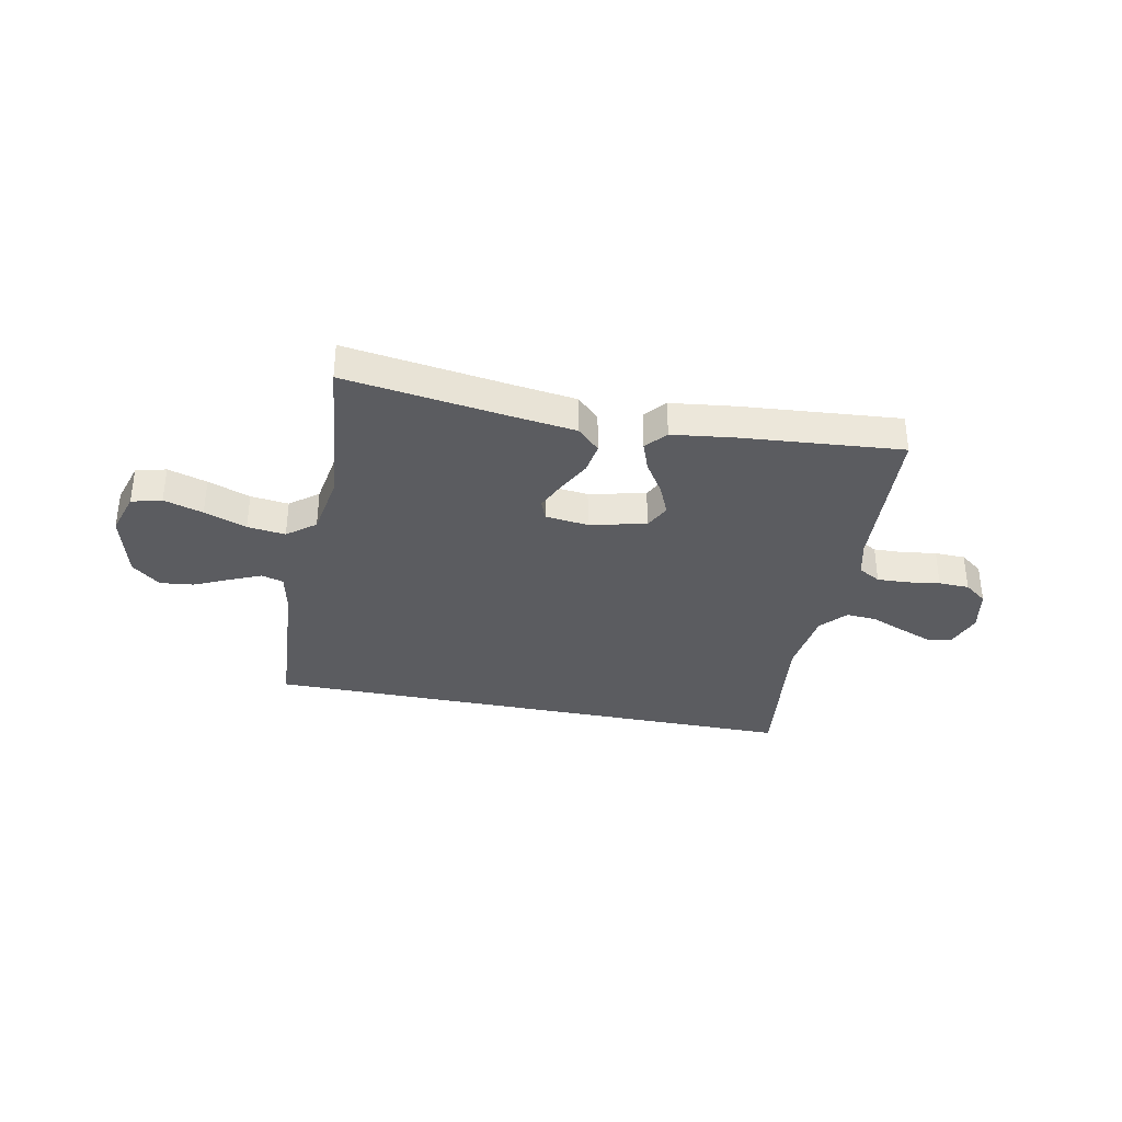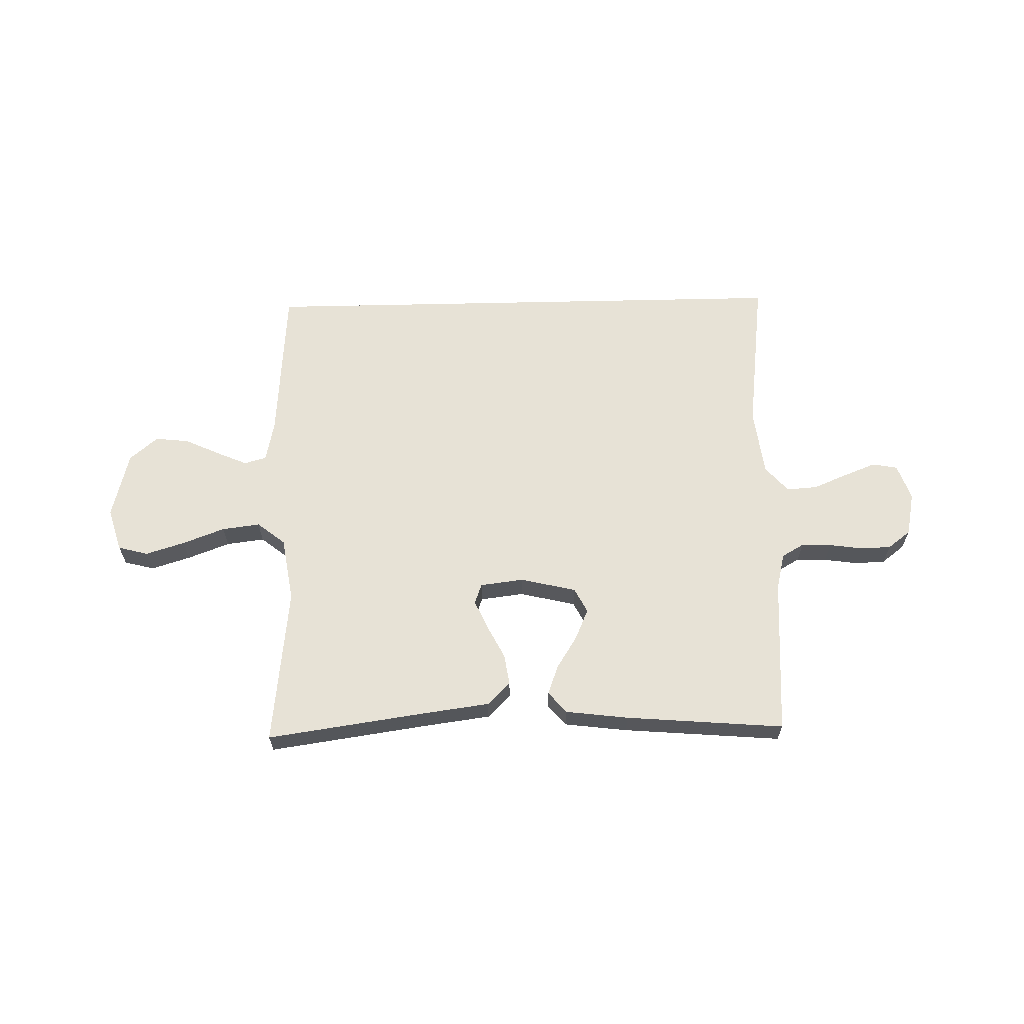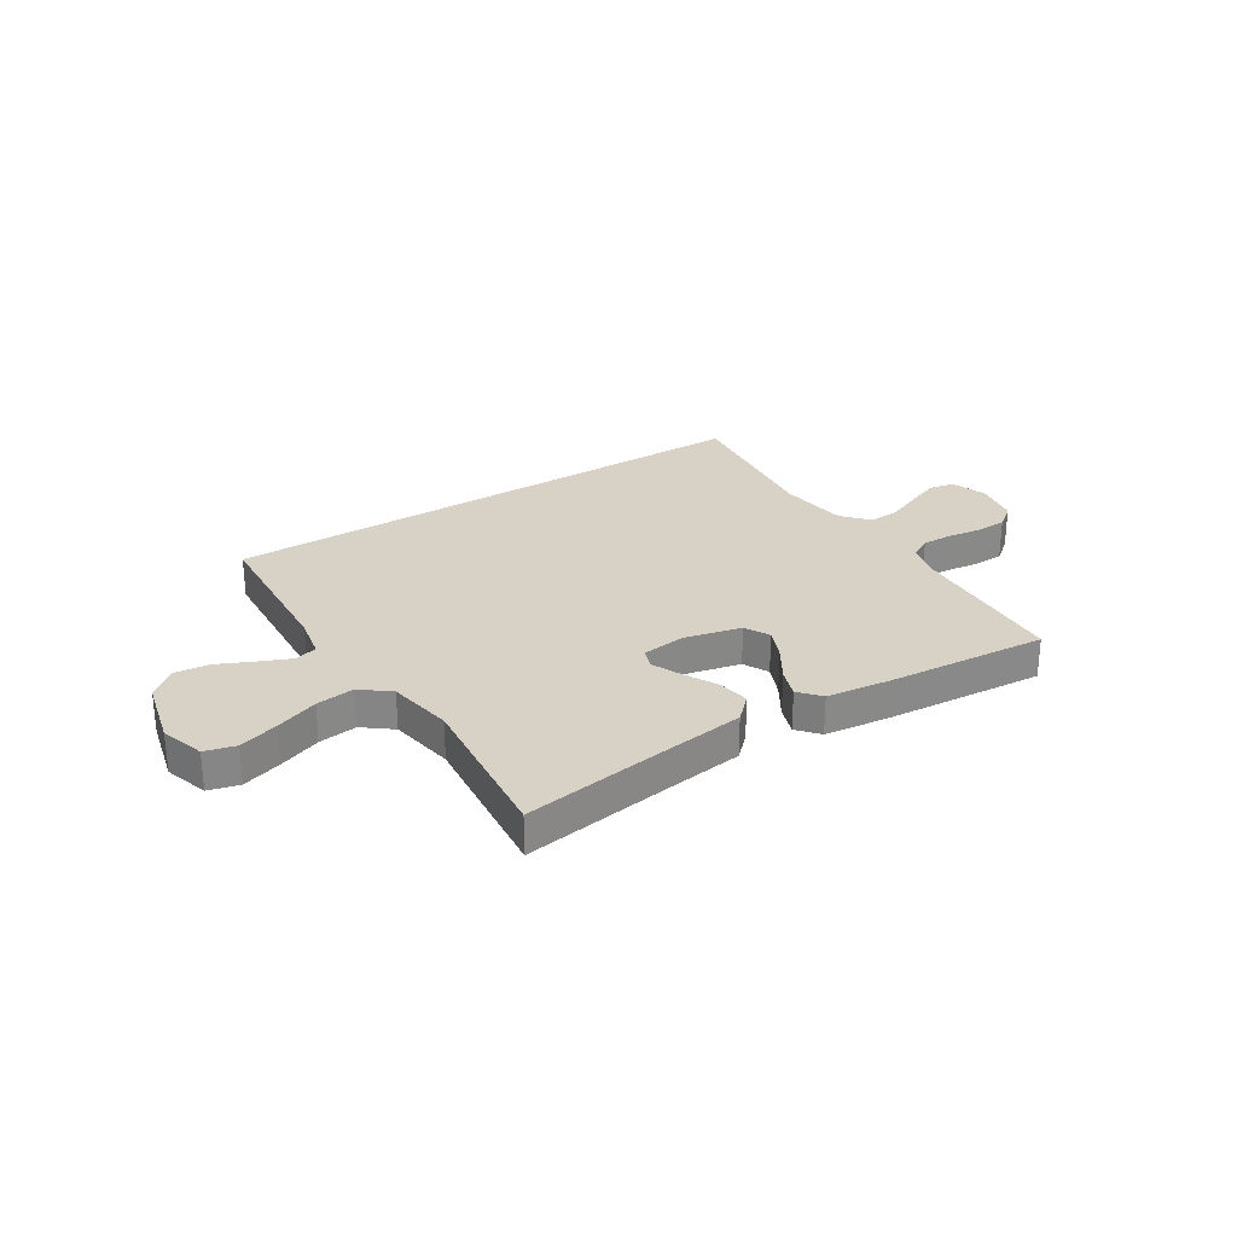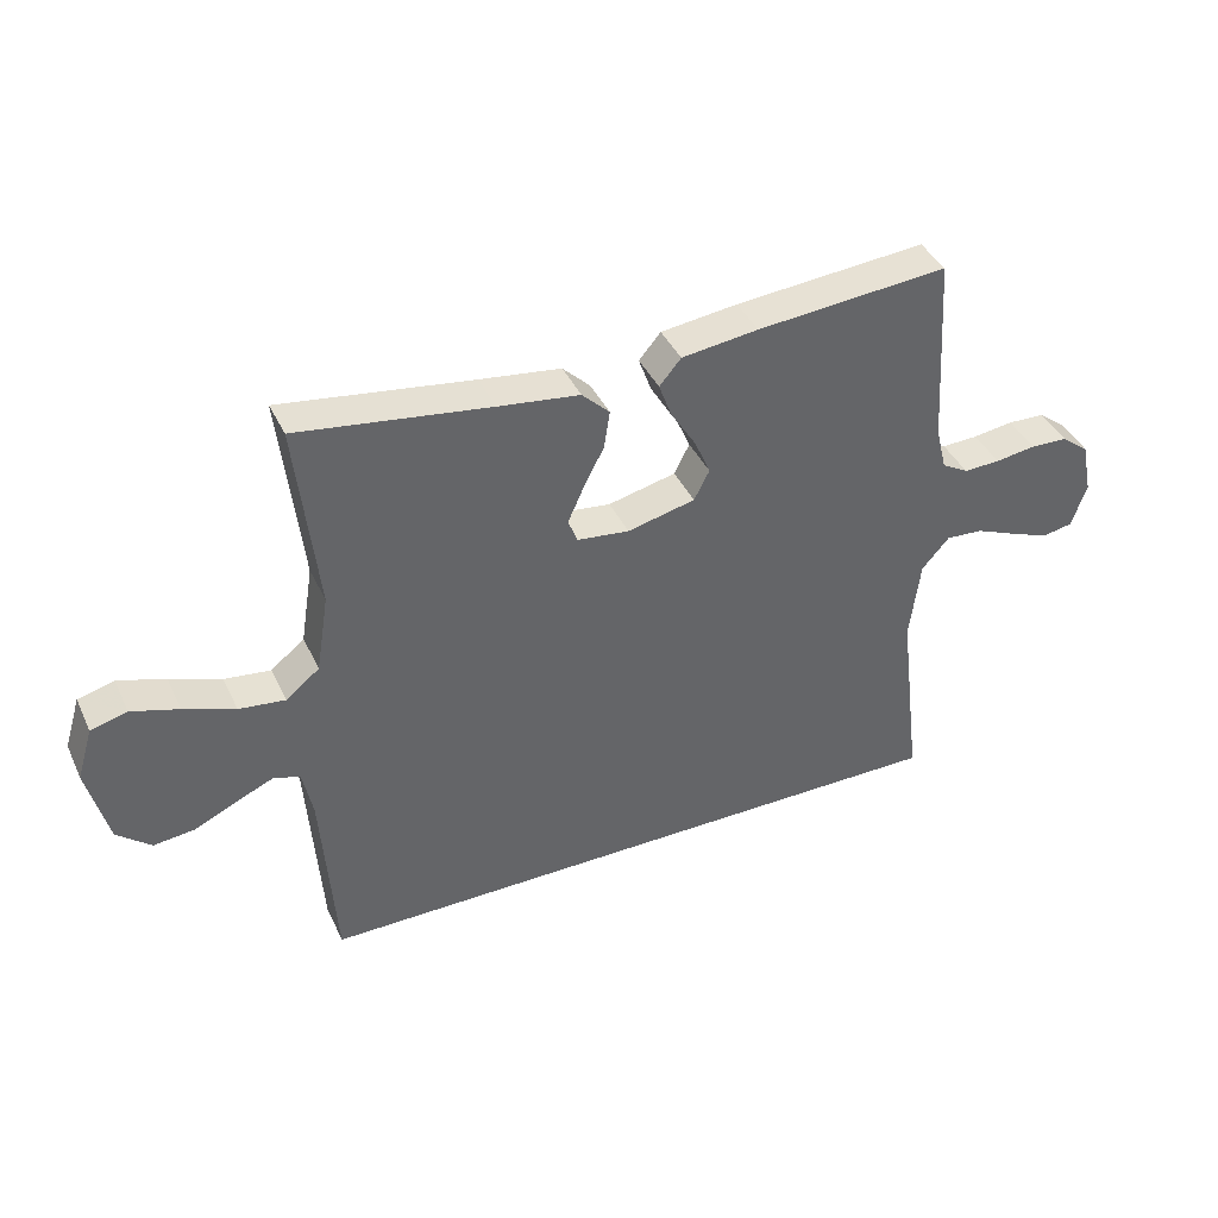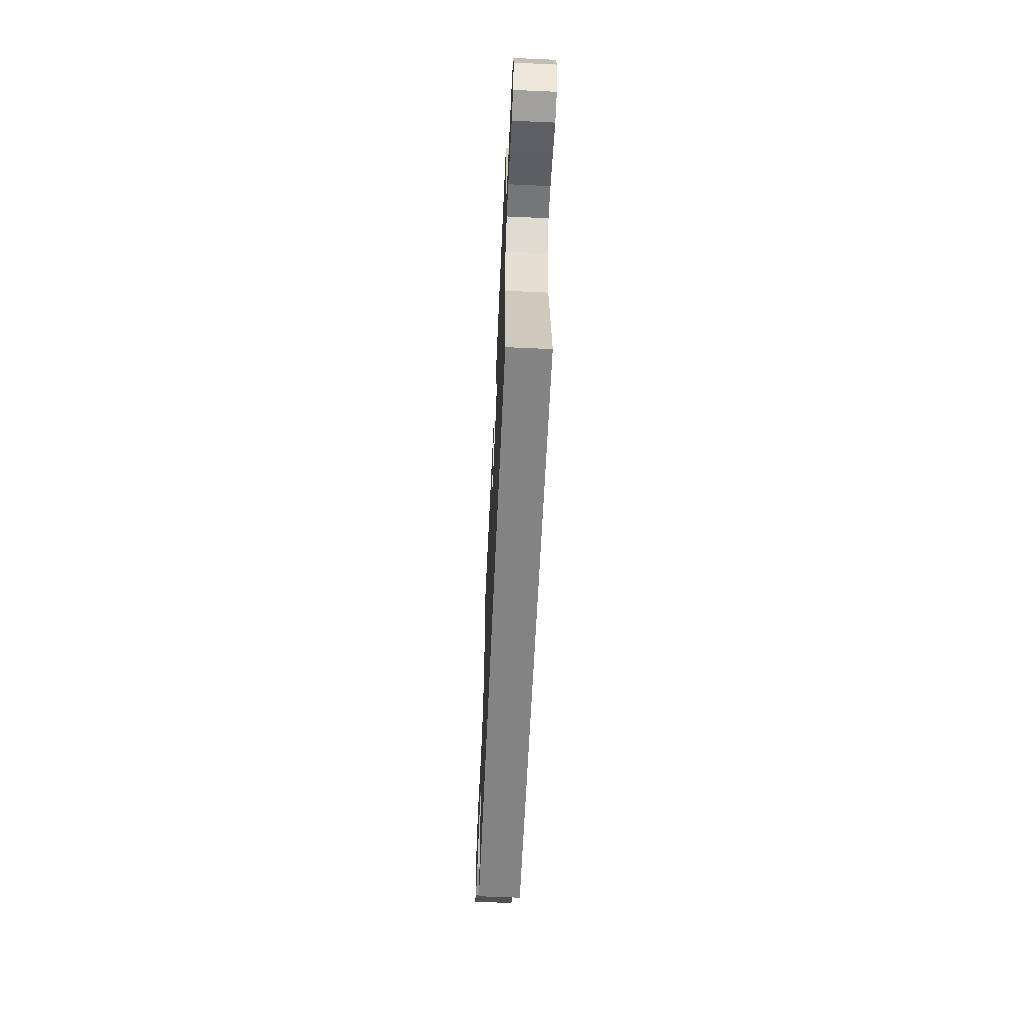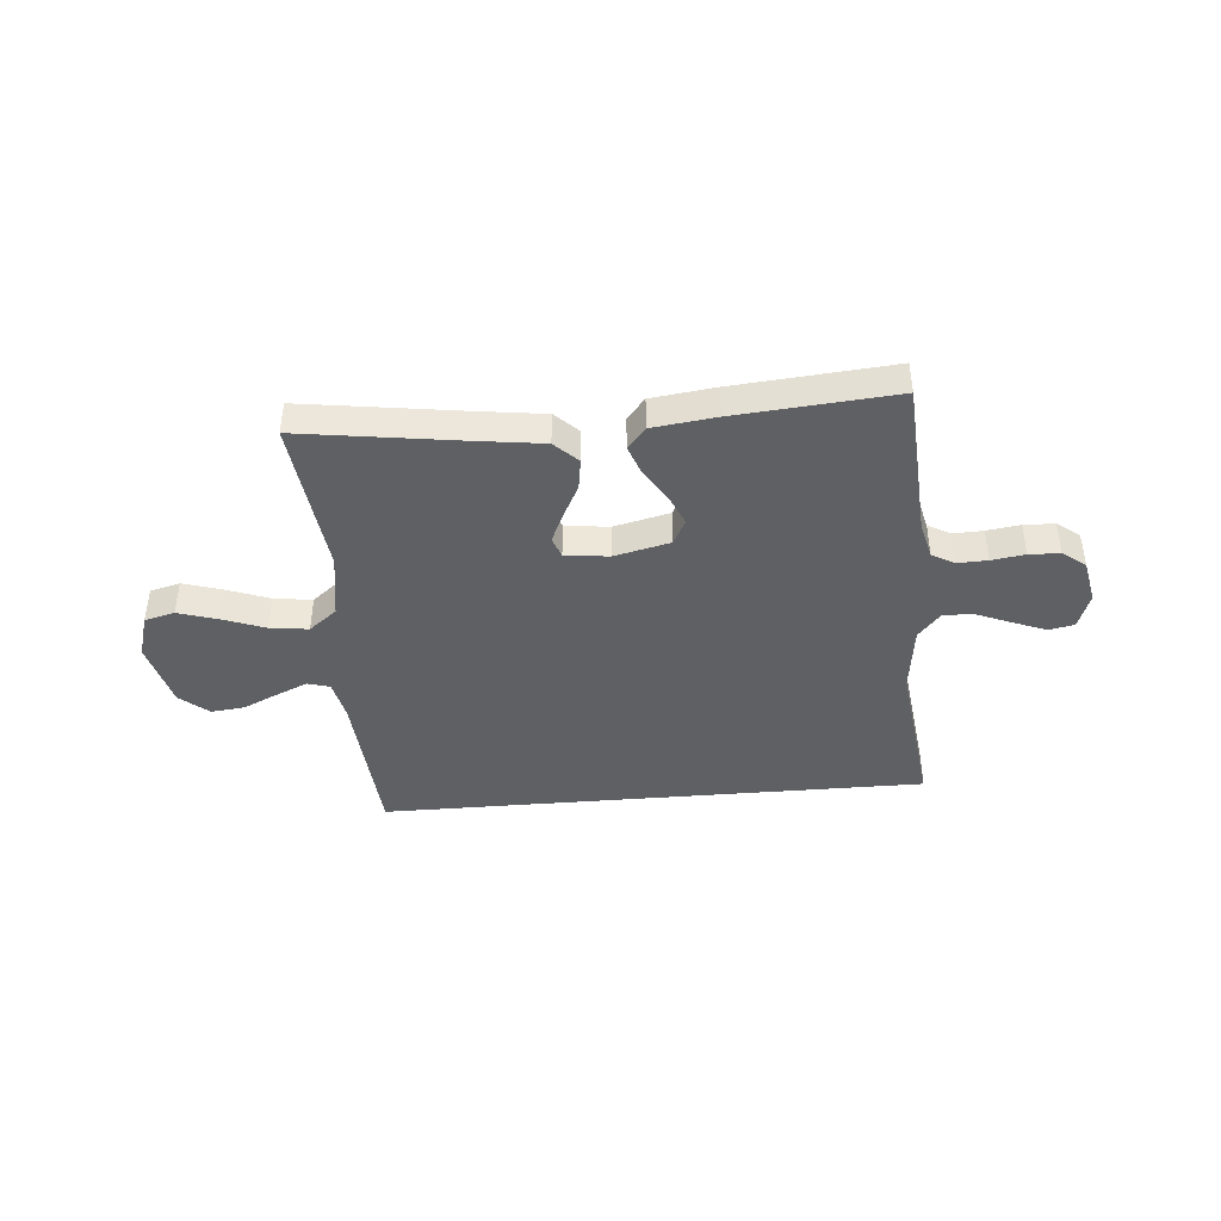
<metadata>
{"format":"obj","ext":"obj","renderer":"f3d","projection":"perspective","resolution":1024,"background":"white","views":[{"elev":-34.7,"azim":-11.3,"up":"+Y"},{"elev":62.9,"azim":-1.3,"up":"+Y"},{"elev":27.5,"azim":-32.7,"up":"+Y"},{"elev":40.6,"azim":-23.7,"up":"+Z"},{"elev":-61.0,"azim":87.4,"up":"+Z"},{"elev":-42.3,"azim":4.9,"up":"+Y"}]}
</metadata>
<code>
v 0.538 0.07 -0.5
v -0.495 0.07 -0.5
v -0.516 0.07 -0.2
v -0.532 0.07 -0.122
v -0.574 0.07 -0.11
v -0.632 0.07 -0.135
v -0.699 0.07 -0.166
v -0.763 0.07 -0.173
v -0.816 0.07 -0.128
v -0.848 0.07 0
v -0.823 0.07 0.082
v -0.766 0.07 0.097
v -0.692 0.07 0.074
v -0.612 0.07 0.044
v -0.54 0.07 0.035
v -0.487 0.07 0.077
v -0.467 0.07 0.2
v -0.5 0.07 0.5
v -0.2 0.07 0.457
v -0.073 0.07 0.44
v -0.03 0.07 0.398
v -0.039 0.07 0.339
v -0.071 0.07 0.277
v -0.096 0.07 0.221
v -0.082 0.07 0.183
v 0 0.07 0.173
v 0.106 0.07 0.198
v 0.13 0.07 0.245
v 0.105 0.07 0.303
v 0.066 0.07 0.365
v 0.046 0.07 0.42
v 0.08 0.07 0.46
v 0.2 0.07 0.475
v 0.5 0.07 0.5
v 0.519 0.07 0.2
v 0.536 0.07 0.131
v 0.578 0.07 0.107
v 0.635 0.07 0.109
v 0.698 0.07 0.118
v 0.756 0.07 0.116
v 0.799 0.07 0.083
v 0.816 0.07 0
v 0.792 0.07 -0.068
v 0.744 0.07 -0.077
v 0.683 0.07 -0.053
v 0.618 0.07 -0.026
v 0.56 0.07 -0.022
v 0.517 0.07 -0.071
v 0.501 0.07 -0.2
v 0.538 0 -0.5
v -0.495 0 -0.5
v -0.516 0 -0.2
v -0.532 0 -0.122
v -0.574 0 -0.11
v -0.632 0 -0.135
v -0.699 0 -0.166
v -0.763 0 -0.173
v -0.816 0 -0.128
v -0.848 0 0
v -0.823 0 0.082
v -0.766 0 0.097
v -0.692 0 0.074
v -0.612 0 0.044
v -0.54 0 0.035
v -0.487 0 0.077
v -0.467 0 0.2
v -0.5 0 0.5
v -0.2 0 0.457
v -0.073 0 0.44
v -0.03 0 0.398
v -0.039 0 0.339
v -0.071 0 0.277
v -0.096 0 0.221
v -0.082 0 0.183
v 0 0 0.173
v 0.106 0 0.198
v 0.13 0 0.245
v 0.105 0 0.303
v 0.066 0 0.365
v 0.046 0 0.42
v 0.08 0 0.46
v 0.2 0 0.475
v 0.5 0 0.5
v 0.519 0 0.2
v 0.536 0 0.131
v 0.578 0 0.107
v 0.635 0 0.109
v 0.698 0 0.118
v 0.756 0 0.116
v 0.799 0 0.083
v 0.816 0 0
v 0.792 0 -0.068
v 0.744 0 -0.077
v 0.683 0 -0.053
v 0.618 0 -0.026
v 0.56 0 -0.022
v 0.517 0 -0.071
v 0.501 0 -0.2
f 43 44 45 46
f 41 42 43 46
f 41 46 47
f 38 39 40 41
f 37 38 41 47
f 36 37 47 48
f 32 33 34 35
f 29 30 31 32
f 28 29 32 35
f 27 28 35 36
f 20 21 22 23
f 19 20 23 24
f 17 18 19 24
f 16 17 24 25
f 11 12 13 14
f 9 10 11 14
f 9 14 15
f 6 7 8 9
f 5 6 9 15
f 4 5 15 16
f 49 1 2 3
f 26 27 36 48
f 25 26 48 49
f 16 25 49
f 3 4 16 49
f 95 94 93 92
f 95 92 91 90
f 96 95 90
f 90 89 88 87
f 96 90 87 86
f 97 96 86 85
f 84 83 82 81
f 81 80 79 78
f 84 81 78 77
f 85 84 77 76
f 72 71 70 69
f 73 72 69 68
f 73 68 67 66
f 74 73 66 65
f 63 62 61 60
f 63 60 59 58
f 64 63 58
f 58 57 56 55
f 64 58 55 54
f 65 64 54 53
f 52 51 50 98
f 97 85 76 75
f 98 97 75 74
f 98 74 65
f 98 65 53 52
f 1 50 51 2
f 2 51 52 3
f 3 52 53 4
f 4 53 54 5
f 5 54 55 6
f 6 55 56 7
f 7 56 57 8
f 8 57 58 9
f 9 58 59 10
f 10 59 60 11
f 11 60 61 12
f 12 61 62 13
f 13 62 63 14
f 14 63 64 15
f 15 64 65 16
f 16 65 66 17
f 17 66 67 18
f 18 67 68 19
f 19 68 69 20
f 20 69 70 21
f 21 70 71 22
f 22 71 72 23
f 23 72 73 24
f 24 73 74 25
f 25 74 75 26
f 26 75 76 27
f 27 76 77 28
f 28 77 78 29
f 29 78 79 30
f 30 79 80 31
f 31 80 81 32
f 32 81 82 33
f 33 82 83 34
f 34 83 84 35
f 35 84 85 36
f 36 85 86 37
f 37 86 87 38
f 38 87 88 39
f 39 88 89 40
f 40 89 90 41
f 41 90 91 42
f 42 91 92 43
f 43 92 93 44
f 44 93 94 45
f 45 94 95 46
f 46 95 96 47
f 47 96 97 48
f 48 97 98 49
f 49 98 50 1

</code>
